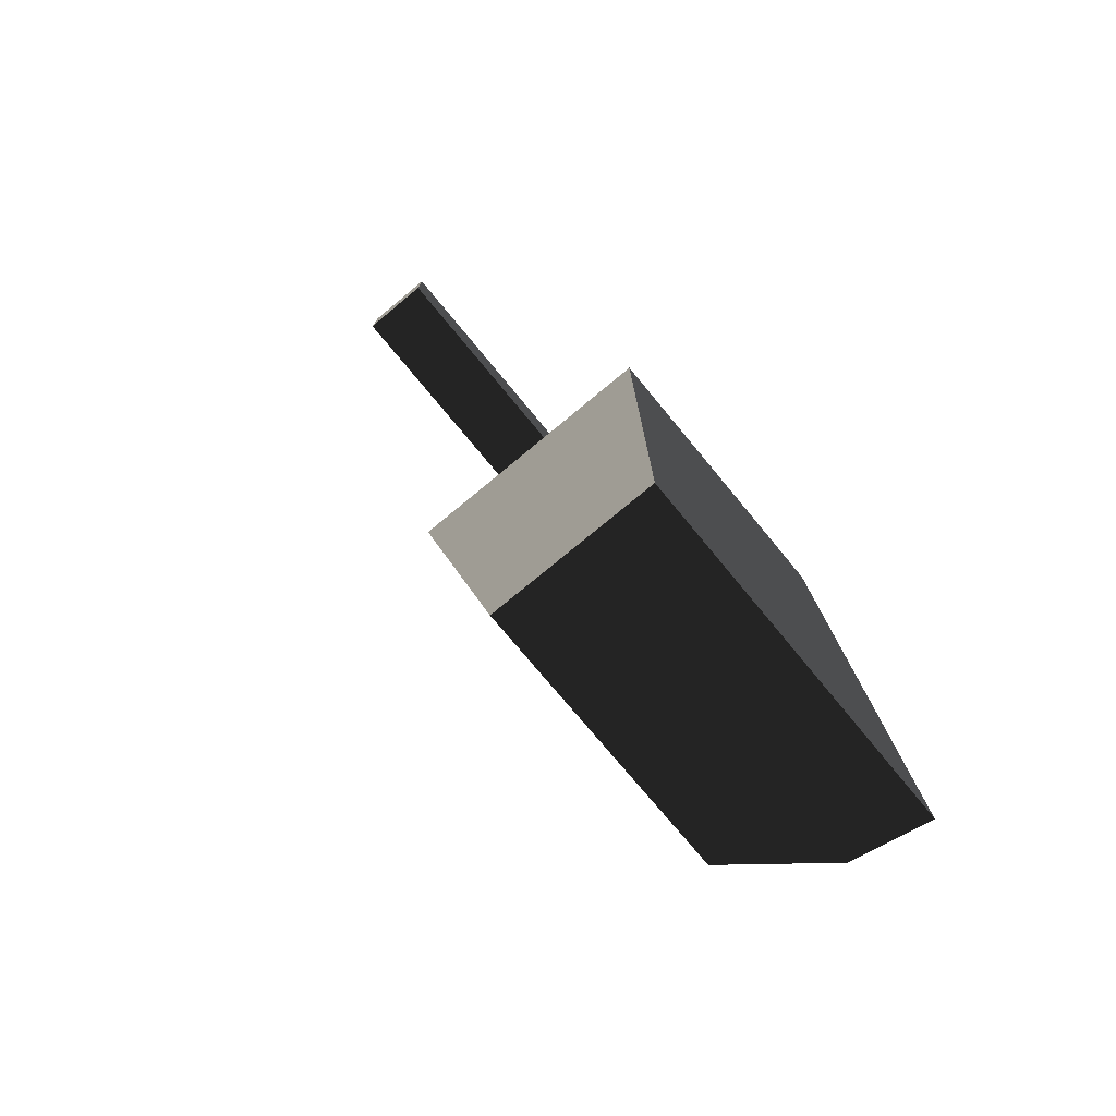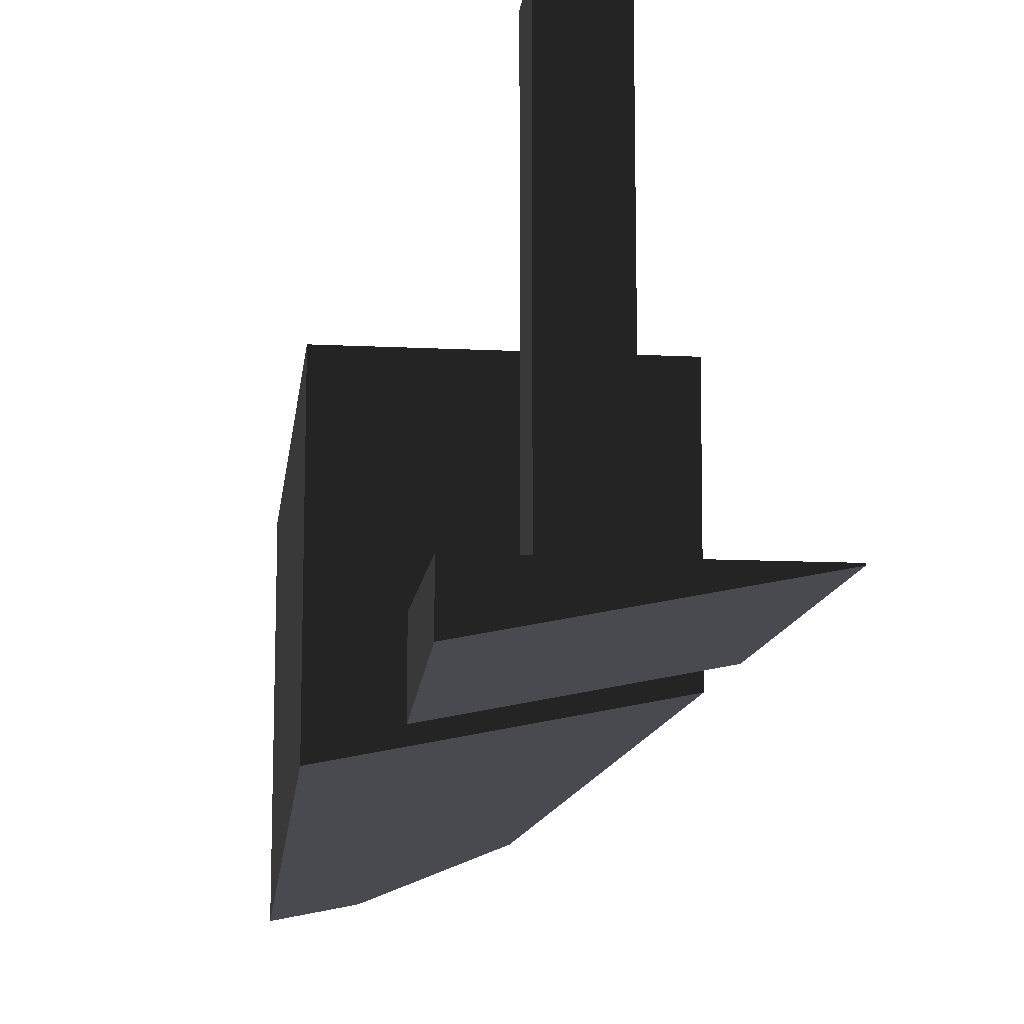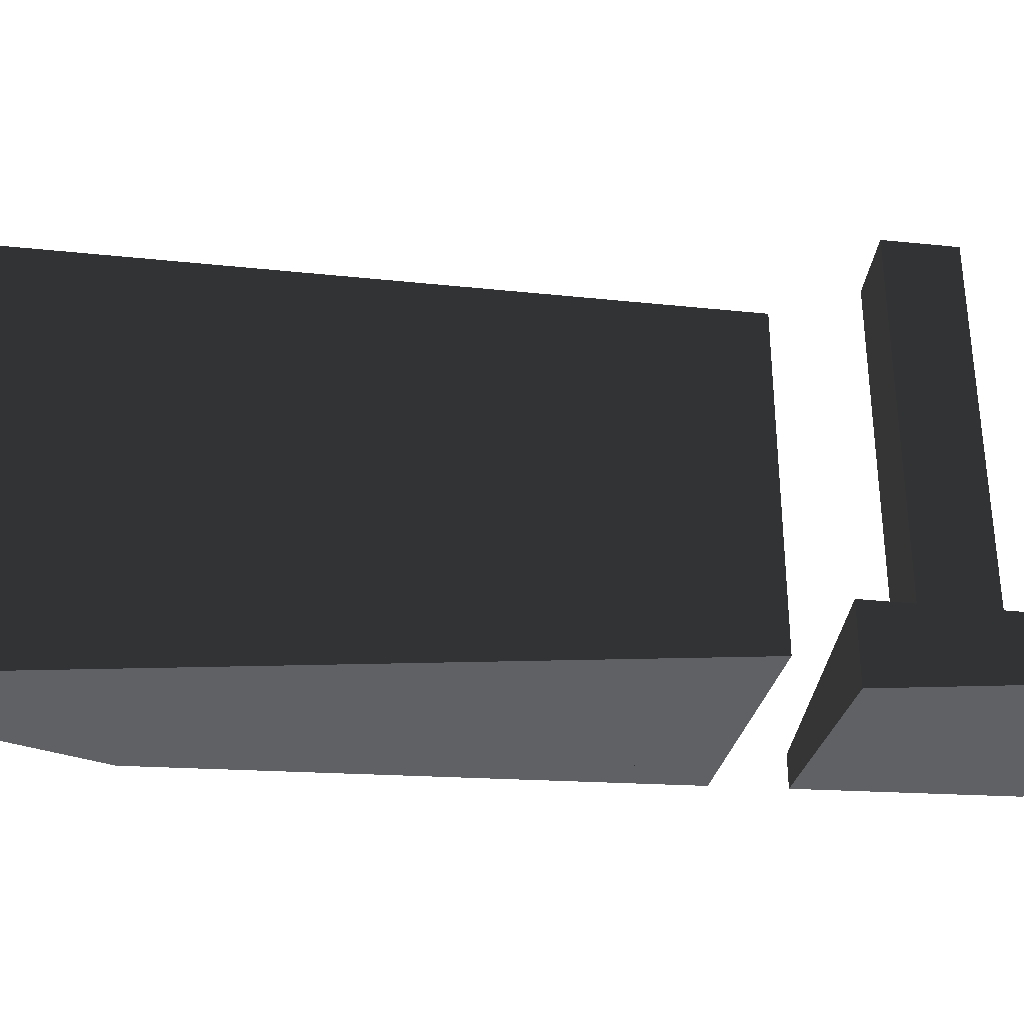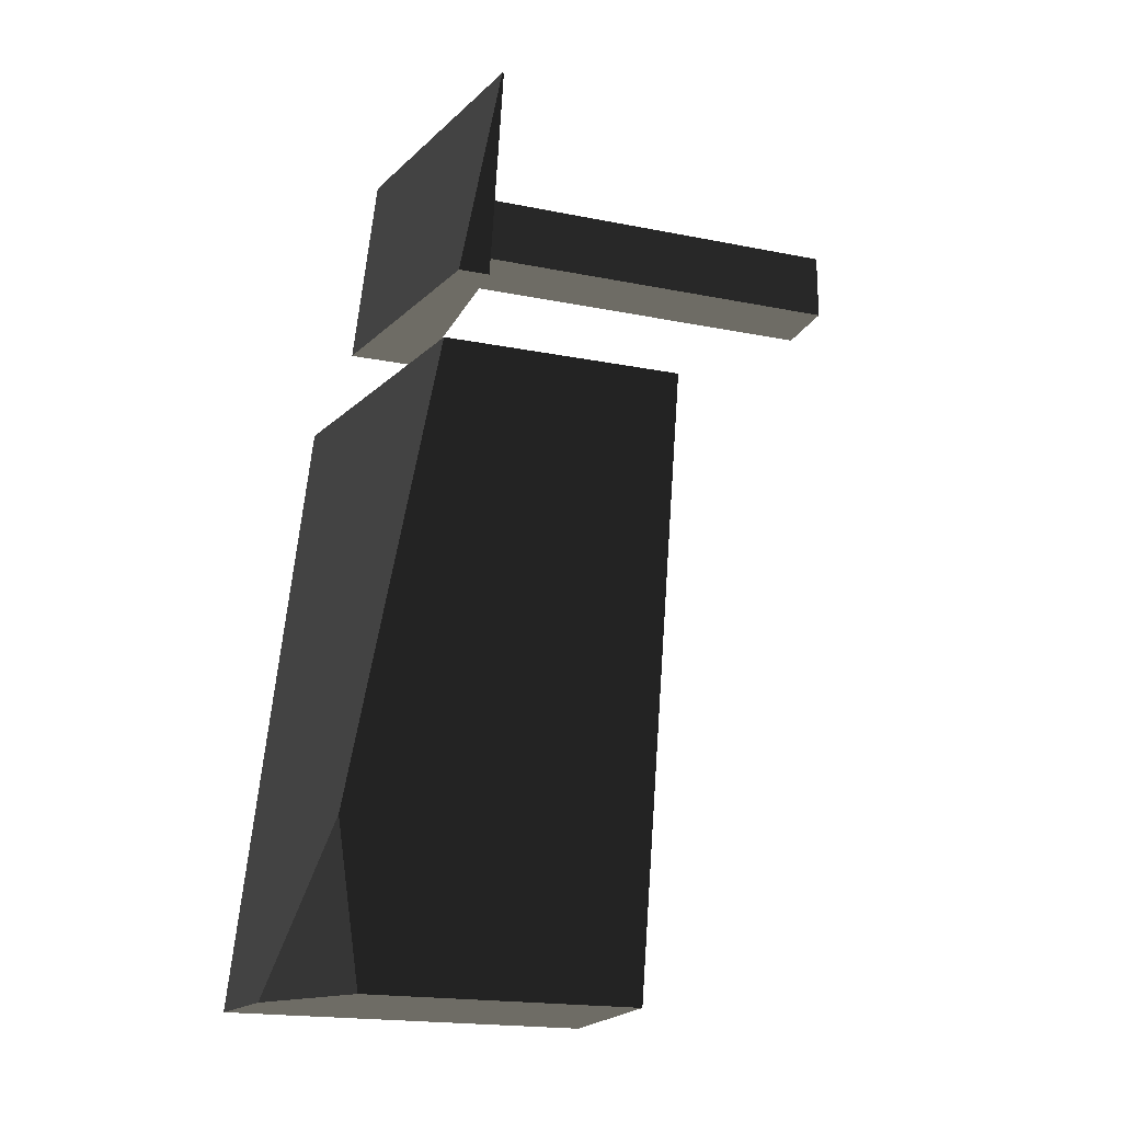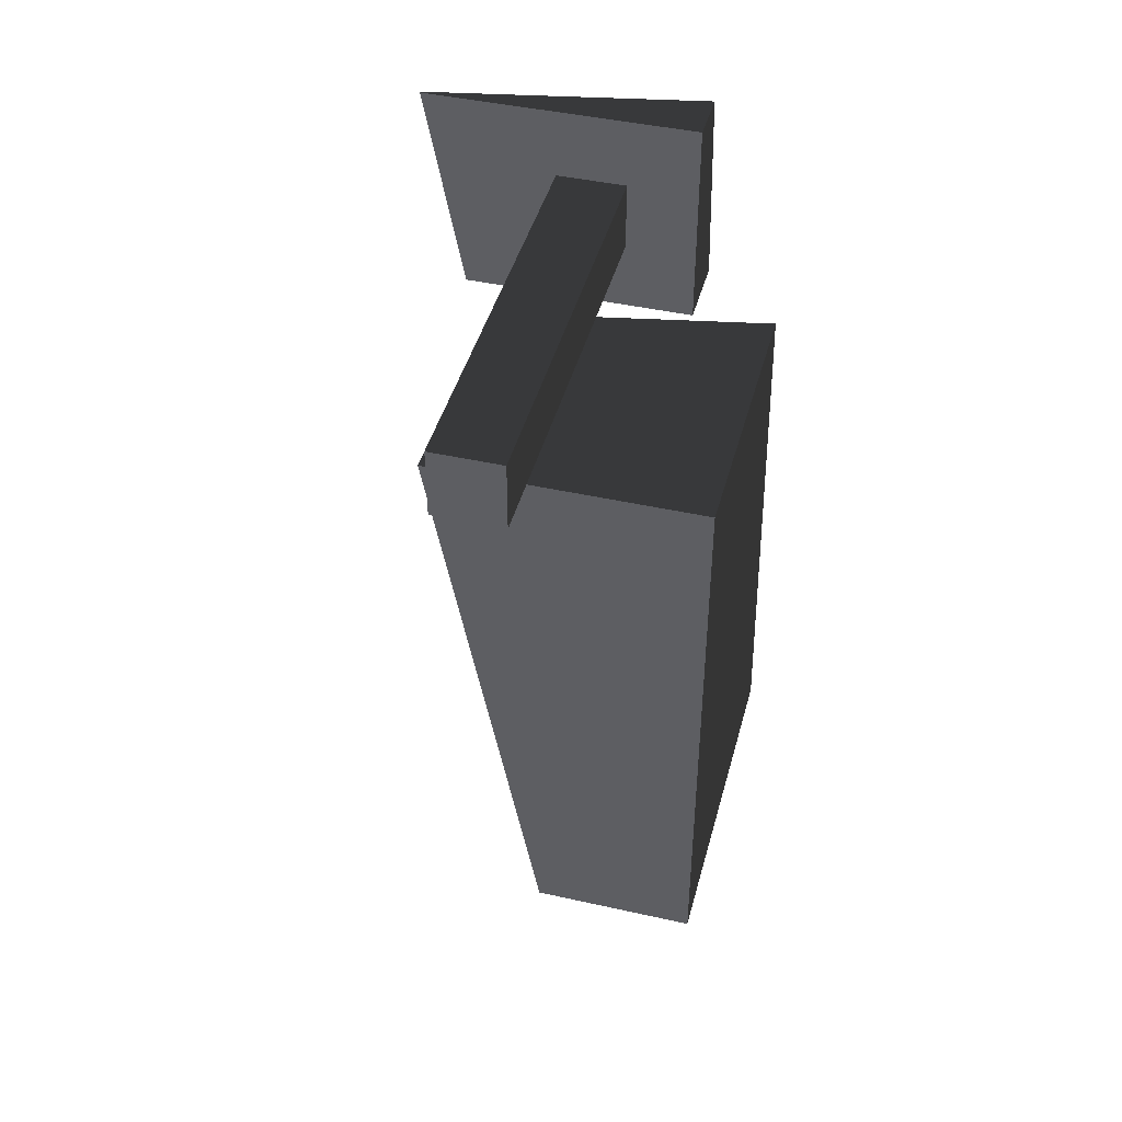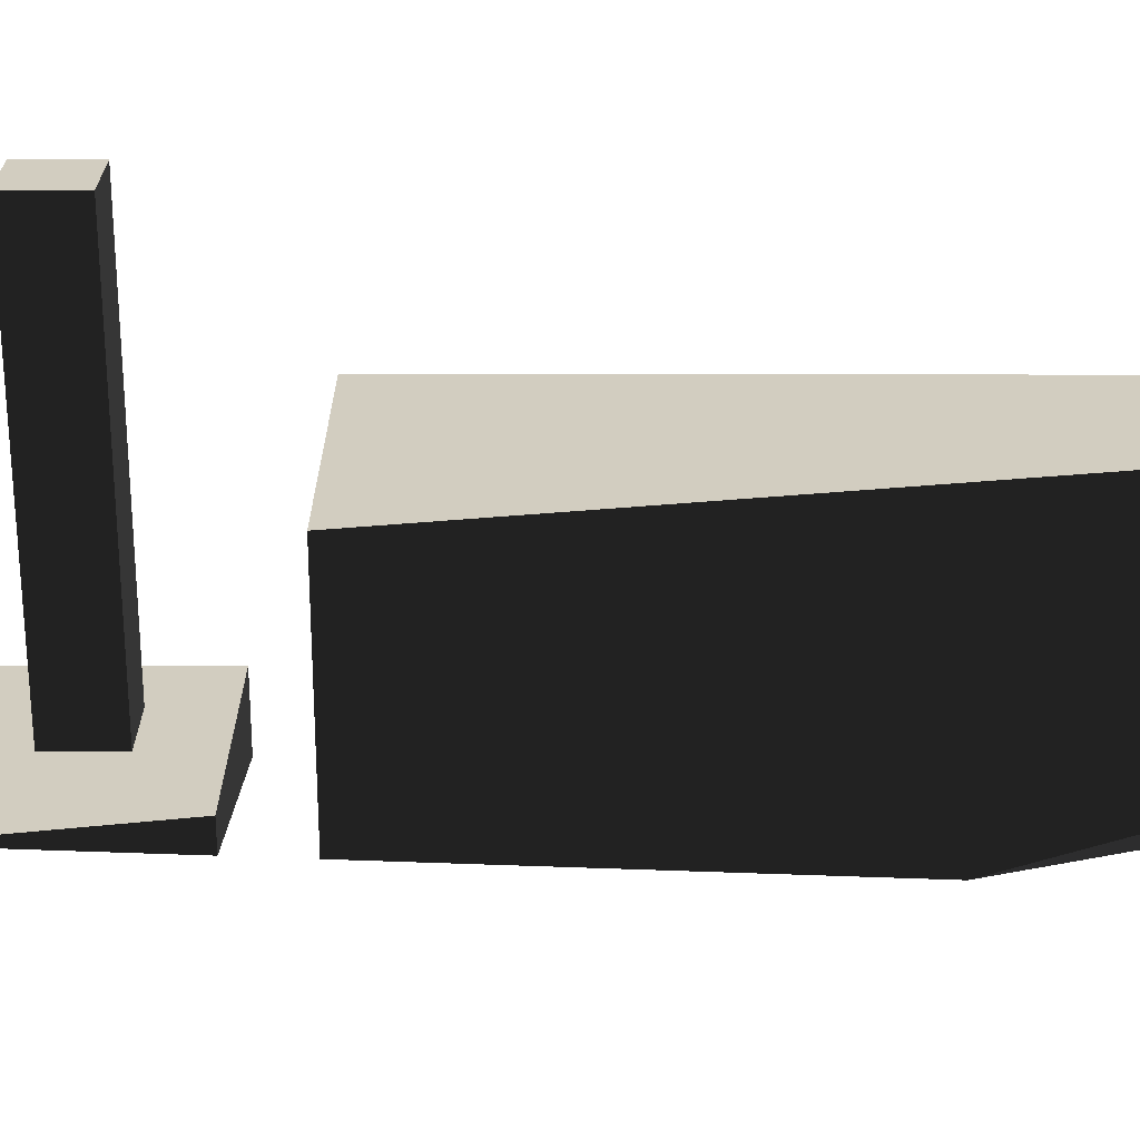
<metadata>
{"format":"obj","ext":"obj","renderer":"f3d","projection":"perspective","resolution":1024,"background":"white","views":[{"elev":-76.3,"azim":-140.4,"up":"+Z"},{"elev":-12.2,"azim":-6.7,"up":"+Y"},{"elev":-35.0,"azim":-97.9,"up":"+Y"},{"elev":-19.4,"azim":69.5,"up":"+Z"},{"elev":43.6,"azim":-165.2,"up":"+Z"},{"elev":24.5,"azim":90.1,"up":"+Y"}]}
</metadata>
<code>
g robot2_sh_3
v -0.03633 -0.04511 0.0875
v -0.06133 0.02989 0.0625
v -0.06133 0.004888 0.0375
v -0.06133 0.02989 -0.1625
v -0.03633 -0.04511 0.1625
v 0.01367 -0.04511 0.1125
v -0.01133 -0.04511 0.1375
v -0.01133 -0.04511 0.1125
v 0.01367 -0.04511 0.1375
v -0.06133 0.004888 -0.0125
v 0.01367 0.1049 0.1125
v -0.01133 0.1049 0.1125
v 0.01367 0.1049 0.1375
v -0.01133 0.1049 0.1375
v -0.06133 -0.08073 0.0625
v -0.03633 -0.0731 0.0875
v -0.06133 -0.1049 -0.1625
v -0.03633 -0.06505 0.1625
v 0.04316 0.02989 0.0625
v 0.00138 0.02989 -0.1625
v 0.04734 -0.05653 0.0875
v 0.0474 -0.04511 0.0875
v 0.04268 -0.06014 0.0625
v 0.06133 -0.04511 0.1625
v 0.06132 -0.04571 0.1625
v -0.03218 -0.09912 -0.1625
v 0.0008345 -0.0728 -0.1625
v 0.01153 -0.08424 -0.1046
v -0.01133 0.004888 -0.0125
v 0.01367 0.004888 0.0125
v -0.01133 0.004888 0.0125
v 0.01367 0.004888 0.0375
v -0.01133 -0.07888 -0.0125
v -0.01133 -0.07741 0.001217
v -0.01133 -0.0762 0.0125
v 0.000551 -0.07385 0.0125
v 0.01367 -0.06991 0.02497
v 0.01367 -0.06857 0.0375
v 0.01367 -0.07125 0.0125
v 0.0291 0.004888 -0.0125
v 0.03039 0.004888 -0.005547
v 0.03066 0.004888 -0.004103
v 0.03374 0.004888 0.0125
v 0.03472 0.004888 0.01776
v 0.03838 0.004888 0.0375
v 0.0287 -0.07096 -0.0125
v 0.03802 -0.06375 0.0375
v -0.03633 -0.04511 0.0875
v -0.03633 -0.04511 0.0875
v -0.03633 -0.04511 0.0875
v -0.03633 -0.04511 0.0875
v -0.03633 -0.04511 0.0875
v -0.03633 -0.04511 0.0875
v -0.03633 -0.04511 0.0875
v -0.06133 0.02989 0.0625
v -0.06133 0.02989 0.0625
v -0.06133 0.02989 0.0625
v -0.06133 0.004888 0.0375
v -0.06133 0.004888 0.0375
v -0.06133 0.004888 0.0375
v -0.06133 0.02989 -0.1625
v -0.06133 0.02989 -0.1625
v -0.06133 0.02989 -0.1625
v -0.06133 0.02989 -0.1625
v -0.06133 0.02989 -0.1625
v -0.06133 0.02989 -0.1625
v -0.03633 -0.04511 0.1625
v -0.03633 -0.04511 0.1625
v -0.03633 -0.04511 0.1625
v 0.01367 -0.04511 0.1125
v 0.01367 -0.04511 0.1125
v 0.01367 -0.04511 0.1125
v 0.01367 -0.04511 0.1125
v 0.01367 -0.04511 0.1125
v -0.01133 -0.04511 0.1375
v -0.01133 -0.04511 0.1375
v -0.01133 -0.04511 0.1375
v -0.01133 -0.04511 0.1375
v -0.01133 -0.04511 0.1375
v -0.01133 -0.04511 0.1375
v -0.01133 -0.04511 0.1125
v -0.01133 -0.04511 0.1125
v -0.01133 -0.04511 0.1125
v -0.01133 -0.04511 0.1125
v 0.01367 -0.04511 0.1375
v 0.01367 -0.04511 0.1375
v 0.01367 -0.04511 0.1375
v 0.01367 -0.04511 0.1375
v 0.01367 -0.04511 0.1375
v -0.06133 0.004888 -0.0125
v -0.06133 0.004888 -0.0125
v -0.06133 0.004888 -0.0125
v 0.01367 0.1049 0.1125
v 0.01367 0.1049 0.1125
v 0.01367 0.1049 0.1125
v -0.01133 0.1049 0.1125
v -0.01133 0.1049 0.1125
v -0.01133 0.1049 0.1125
v -0.01133 0.1049 0.1125
v 0.01367 0.1049 0.1375
v 0.01367 0.1049 0.1375
v 0.01367 0.1049 0.1375
v 0.01367 0.1049 0.1375
v -0.01133 0.1049 0.1375
v -0.01133 0.1049 0.1375
v -0.01133 0.1049 0.1375
v -0.06133 -0.08073 0.0625
v -0.06133 -0.08073 0.0625
v -0.06133 -0.08073 0.0625
v -0.06133 -0.08073 0.0625
v -0.06133 -0.08073 0.0625
v -0.06133 -0.08073 0.0625
v -0.03633 -0.0731 0.0875
v -0.03633 -0.0731 0.0875
v -0.06133 -0.1049 -0.1625
v -0.06133 -0.1049 -0.1625
v -0.06133 -0.1049 -0.1625
v -0.06133 -0.1049 -0.1625
v -0.06133 -0.1049 -0.1625
v -0.03633 -0.06505 0.1625
v -0.03633 -0.06505 0.1625
v -0.03633 -0.06505 0.1625
v -0.03633 -0.06505 0.1625
v -0.03633 -0.06505 0.1625
v 0.04316 0.02989 0.0625
v 0.04316 0.02989 0.0625
v 0.04316 0.02989 0.0625
v 0.04316 0.02989 0.0625
v 0.00138 0.02989 -0.1625
v 0.00138 0.02989 -0.1625
v 0.00138 0.02989 -0.1625
v 0.04734 -0.05653 0.0875
v 0.04734 -0.05653 0.0875
v 0.04734 -0.05653 0.0875
v 0.04734 -0.05653 0.0875
v 0.0474 -0.04511 0.0875
v 0.0474 -0.04511 0.0875
v 0.0474 -0.04511 0.0875
v 0.0474 -0.04511 0.0875
v 0.0474 -0.04511 0.0875
v 0.04268 -0.06014 0.0625
v 0.04268 -0.06014 0.0625
v 0.04268 -0.06014 0.0625
v 0.04268 -0.06014 0.0625
v 0.06133 -0.04511 0.1625
v 0.06133 -0.04511 0.1625
v 0.06133 -0.04511 0.1625
v 0.06133 -0.04511 0.1625
v 0.06133 -0.04511 0.1625
v 0.06132 -0.04571 0.1625
v 0.06132 -0.04571 0.1625
v 0.06132 -0.04571 0.1625
v -0.03218 -0.09912 -0.1625
v -0.03218 -0.09912 -0.1625
v 0.0008345 -0.0728 -0.1625
v 0.0008345 -0.0728 -0.1625
v 0.0008345 -0.0728 -0.1625
v 0.0008345 -0.0728 -0.1625
v 0.0008345 -0.0728 -0.1625
v 0.01153 -0.08424 -0.1046
v 0.01153 -0.08424 -0.1046
v 0.01153 -0.08424 -0.1046
v 0.01153 -0.08424 -0.1046
v -0.01133 0.004888 -0.0125
v -0.01133 0.004888 -0.0125
v -0.01133 0.004888 -0.0125
v -0.01133 0.004888 -0.0125
v -0.01133 0.004888 -0.0125
v -0.01133 0.004888 -0.0125
v -0.01133 0.004888 -0.0125
v 0.01367 0.004888 0.0125
v 0.01367 0.004888 0.0125
v 0.01367 0.004888 0.0125
v 0.01367 0.004888 0.0125
v 0.01367 0.004888 0.0125
v 0.01367 0.004888 0.0125
v 0.01367 0.004888 0.0125
v 0.01367 0.004888 0.0125
v 0.01367 0.004888 0.0125
v -0.01133 0.004888 0.0125
v -0.01133 0.004888 0.0125
v -0.01133 0.004888 0.0125
v 0.01367 0.004888 0.0375
v 0.01367 0.004888 0.0375
v 0.01367 0.004888 0.0375
v 0.01367 0.004888 0.0375
v -0.01133 -0.07888 -0.0125
v -0.01133 -0.07888 -0.0125
v -0.01133 -0.07888 -0.0125
v -0.01133 -0.07741 0.001217
v -0.01133 -0.07741 0.001217
v -0.01133 -0.07741 0.001217
v -0.01133 -0.07741 0.001217
v -0.01133 -0.07741 0.001217
v -0.01133 -0.0762 0.0125
v -0.01133 -0.0762 0.0125
v -0.01133 -0.0762 0.0125
v 0.000551 -0.07385 0.0125
v 0.000551 -0.07385 0.0125
v 0.000551 -0.07385 0.0125
v 0.000551 -0.07385 0.0125
v 0.01367 -0.06991 0.02497
v 0.01367 -0.06991 0.02497
v 0.01367 -0.06991 0.02497
v 0.01367 -0.06991 0.02497
v 0.01367 -0.06857 0.0375
v 0.01367 -0.06857 0.0375
v 0.01367 -0.07125 0.0125
v 0.01367 -0.07125 0.0125
v 0.01367 -0.07125 0.0125
v 0.01367 -0.07125 0.0125
v 0.0291 0.004888 -0.0125
v 0.0291 0.004888 -0.0125
v 0.0291 0.004888 -0.0125
v 0.0291 0.004888 -0.0125
v 0.03039 0.004888 -0.005547
v 0.03039 0.004888 -0.005547
v 0.03039 0.004888 -0.005547
v 0.03066 0.004888 -0.004103
v 0.03066 0.004888 -0.004103
v 0.03066 0.004888 -0.004103
v 0.03374 0.004888 0.0125
v 0.03374 0.004888 0.0125
v 0.03374 0.004888 0.0125
v 0.03374 0.004888 0.0125
v 0.03472 0.004888 0.01776
v 0.03472 0.004888 0.01776
v 0.03472 0.004888 0.01776
v 0.03838 0.004888 0.0375
v 0.03838 0.004888 0.0375
v 0.03838 0.004888 0.0375
v 0.0287 -0.07096 -0.0125
v 0.0287 -0.07096 -0.0125
v 0.0287 -0.07096 -0.0125
v 0.0287 -0.07096 -0.0125
v 0.0287 -0.07096 -0.0125
v 0.03802 -0.06375 0.0375
v 0.03802 -0.06375 0.0375
v 0.03802 -0.06375 0.0375
v 0.03802 -0.06375 0.0375
v 0.03802 -0.06375 0.0375
v 0.03802 -0.06375 0.0375
v 0.03802 -0.06375 0.0375
v 0.03802 -0.06375 0.0375
v 0.03802 -0.06375 0.0375
v 0.03802 -0.06375 0.0375
g robot2_sh_3_0
f 3 2 4
f 1 5 7
f 48 8 6
f 58 61 10
f 49 75 81
f 12 13 11
f 96 14 100
f 15 55 59
f 18 67 50
f 62 56 19
f 22 21 51
f 125 57 107
f 24 120 25
f 68 121 145
f 76 69 146
f 126 108 23
f 132 150 122
f 151 133 136
f 27 141 28
f 155 160 26
f 90 63 17
f 156 153 115
f 93 70 82
f 83 97 94
f 71 95 101
f 102 9 72
f 98 84 77
f 78 104 99
f 85 103 105
f 106 79 86
f 52 134 16
f 113 123 53
f 114 135 124
f 116 154 161
f 109 117 162
f 163 142 110
f 91 118 111
f 112 60 92
f 64 127 20
f 157 119 65
f 66 129 158
f 143 159 130
f 131 128 144
f 137 54 73
f 87 80 147
f 152 138 148
f 88 149 139
f 140 74 89
f 29 30 31
f 34 33 164
f 190 165 180
f 35 191 181
f 195 171 36
f 182 172 196
f 37 173 32
f 38 202 183
f 174 39 198
f 203 208 175
f 199 197 192
f 166 40 41
f 167 216 42
f 43 168 219
f 176 169 222
f 177 223 44
f 45 178 226
f 184 179 229
f 212 170 187
f 193 188 46
f 47 206 204
f 213 189 232
f 237 207 185
f 186 230 238
f 200 194 233
f 209 201 234
f 210 235 239
f 240 205 211
f 241 236 214
f 242 215 217
f 243 218 220
f 244 221 224
f 245 225 227
f 228 231 246

</code>
